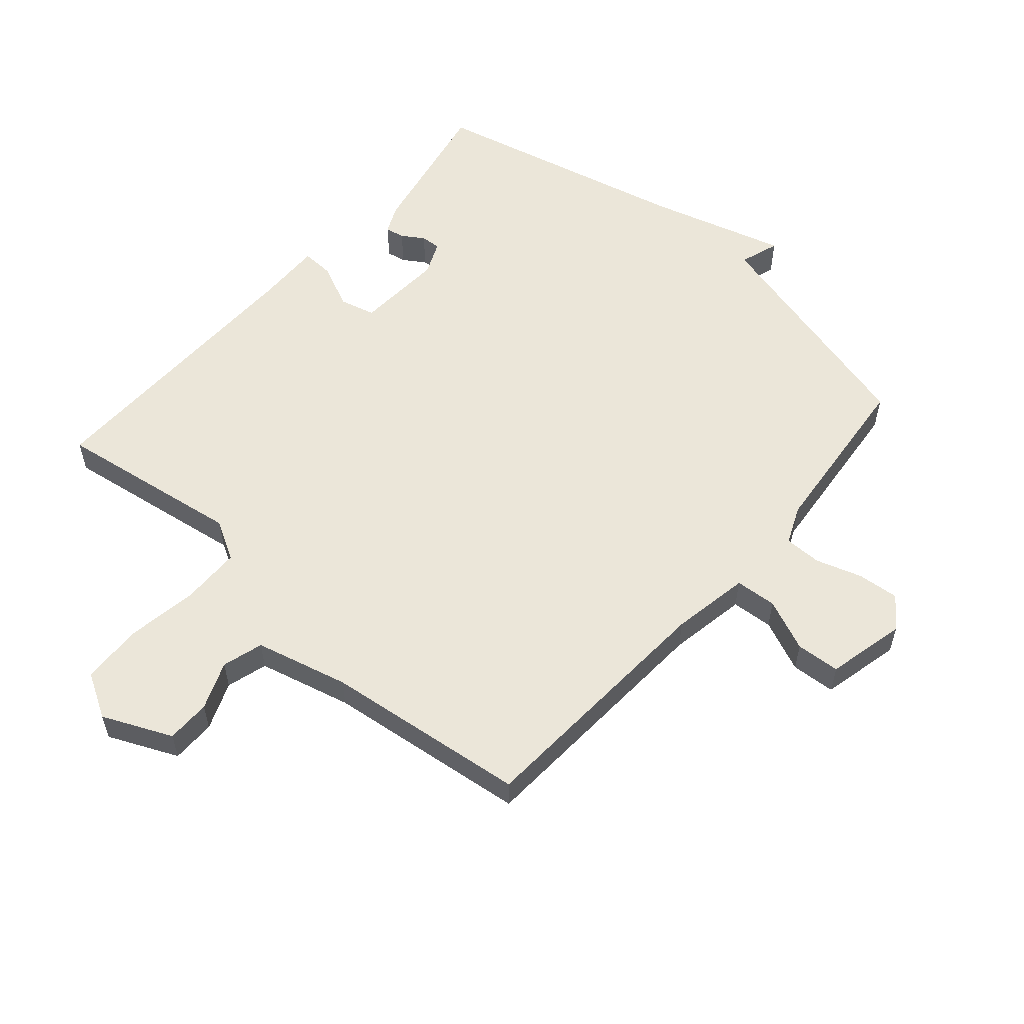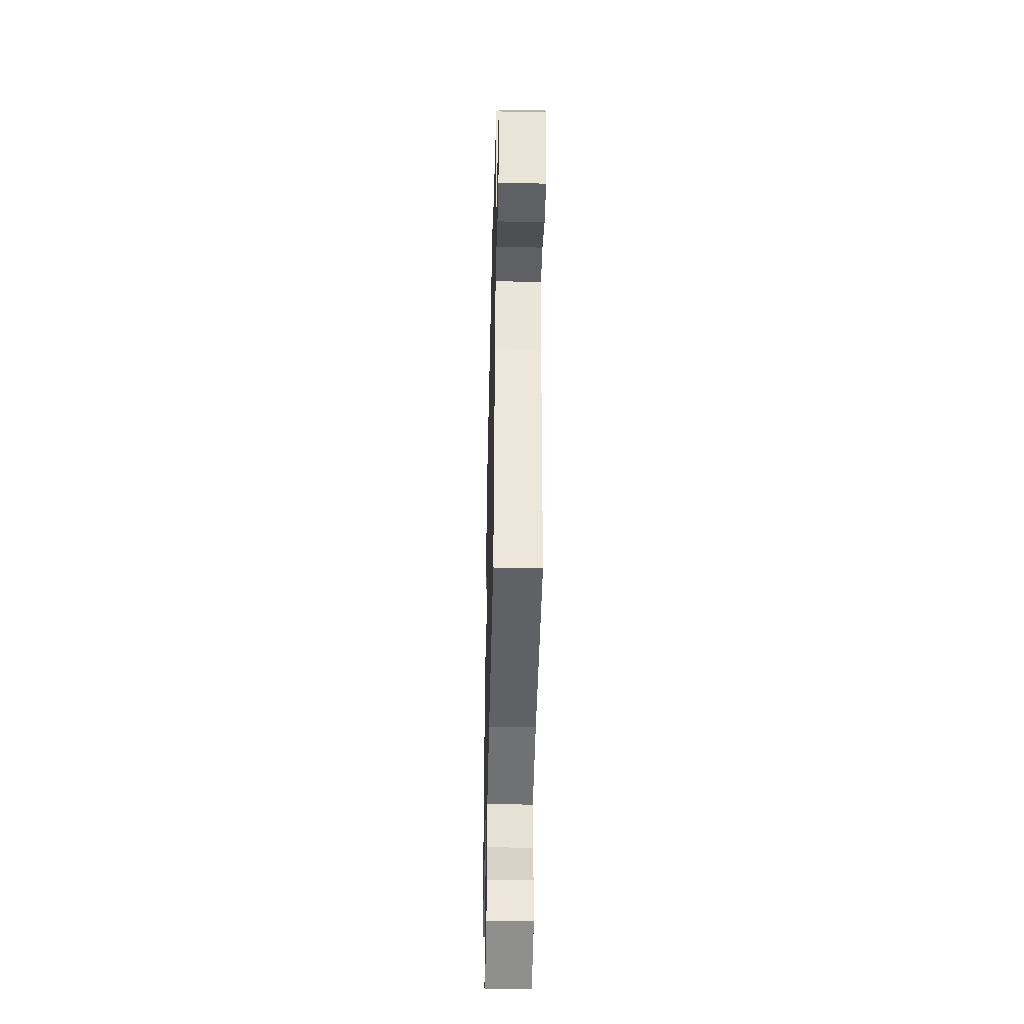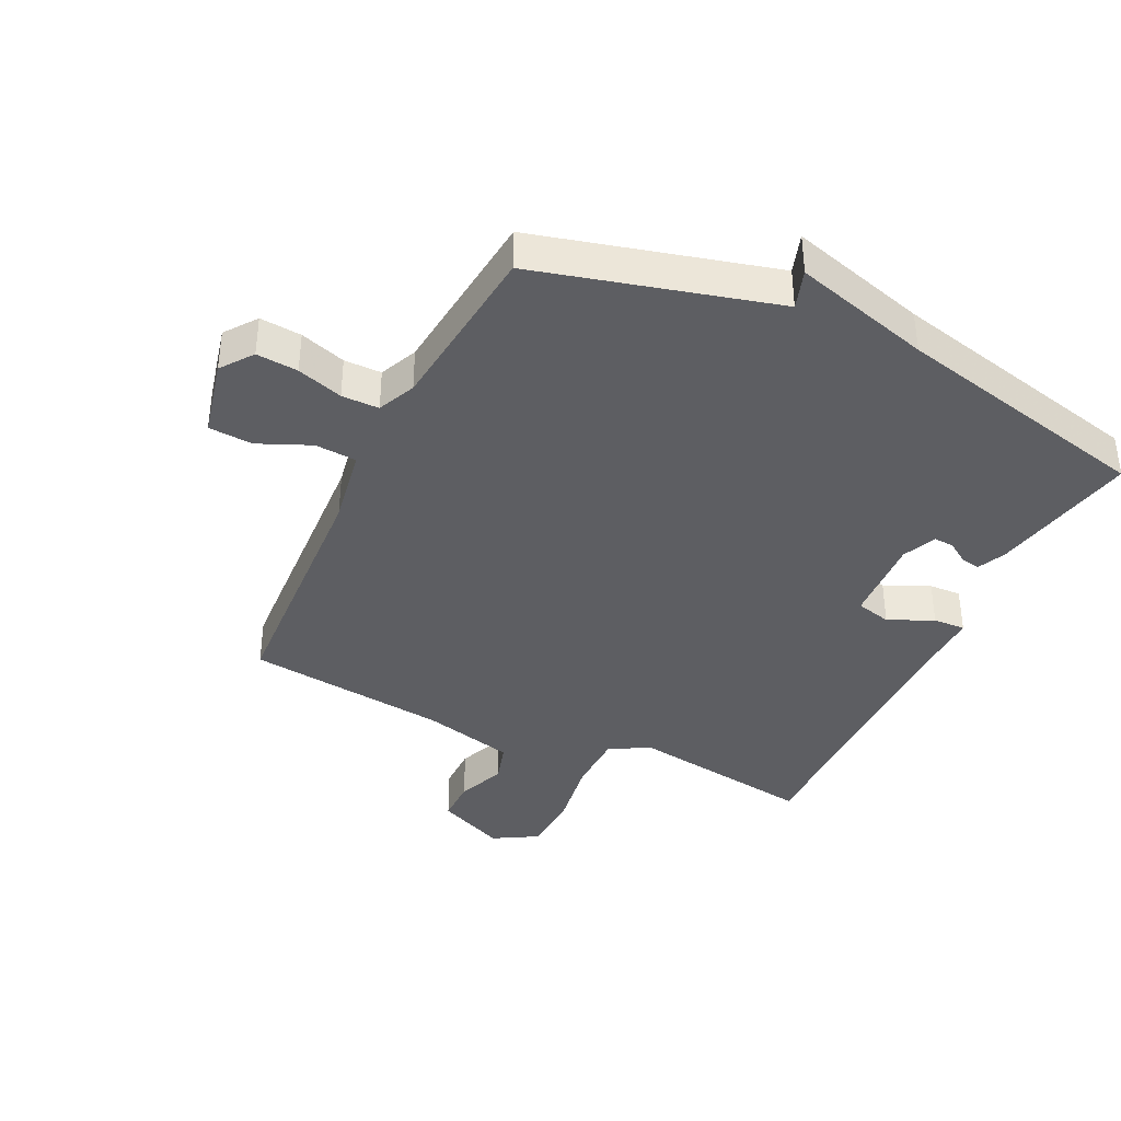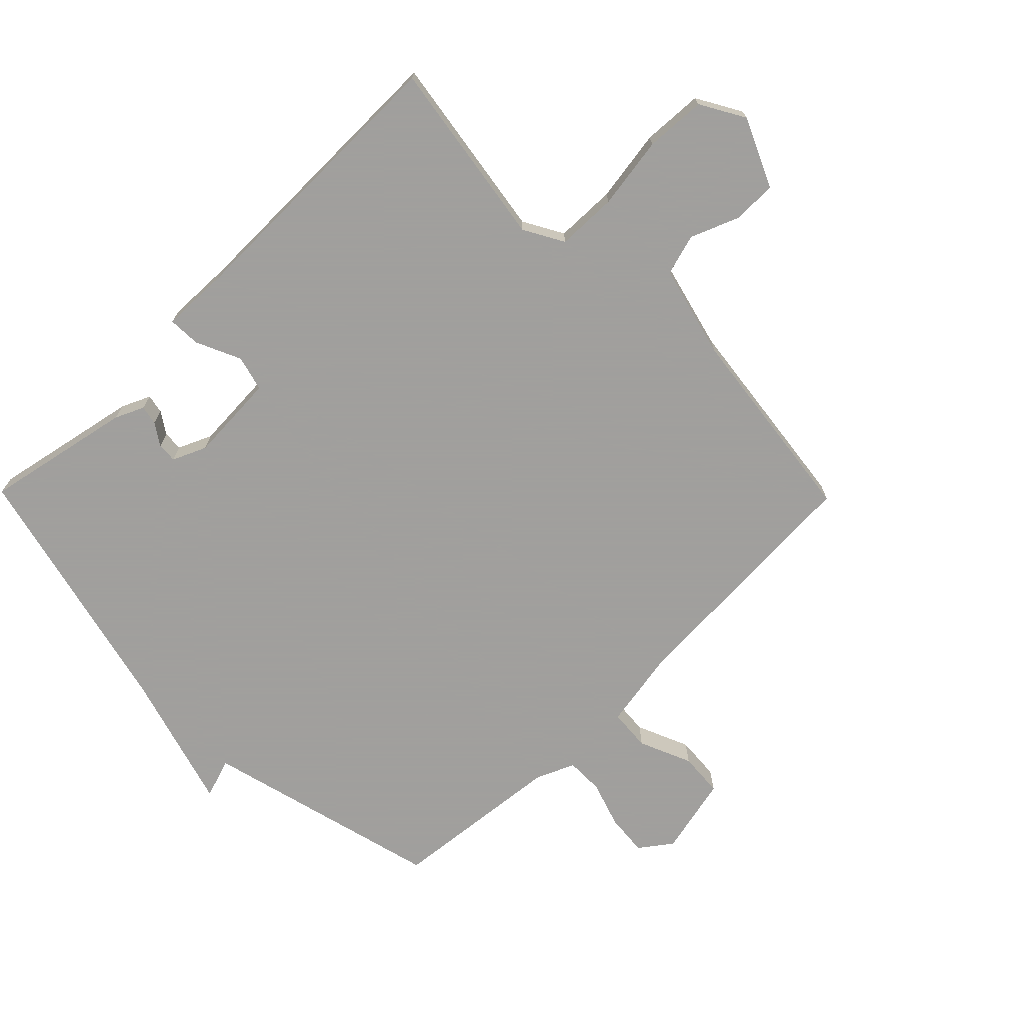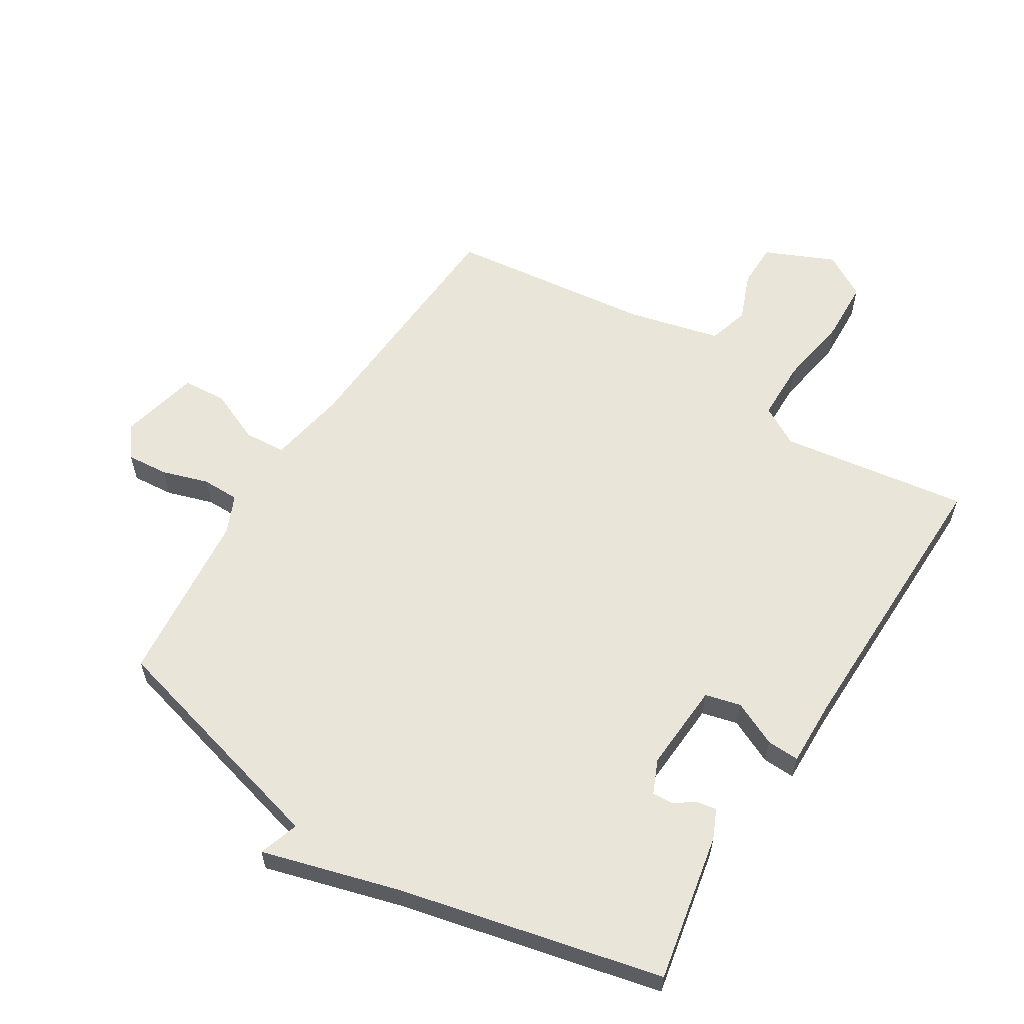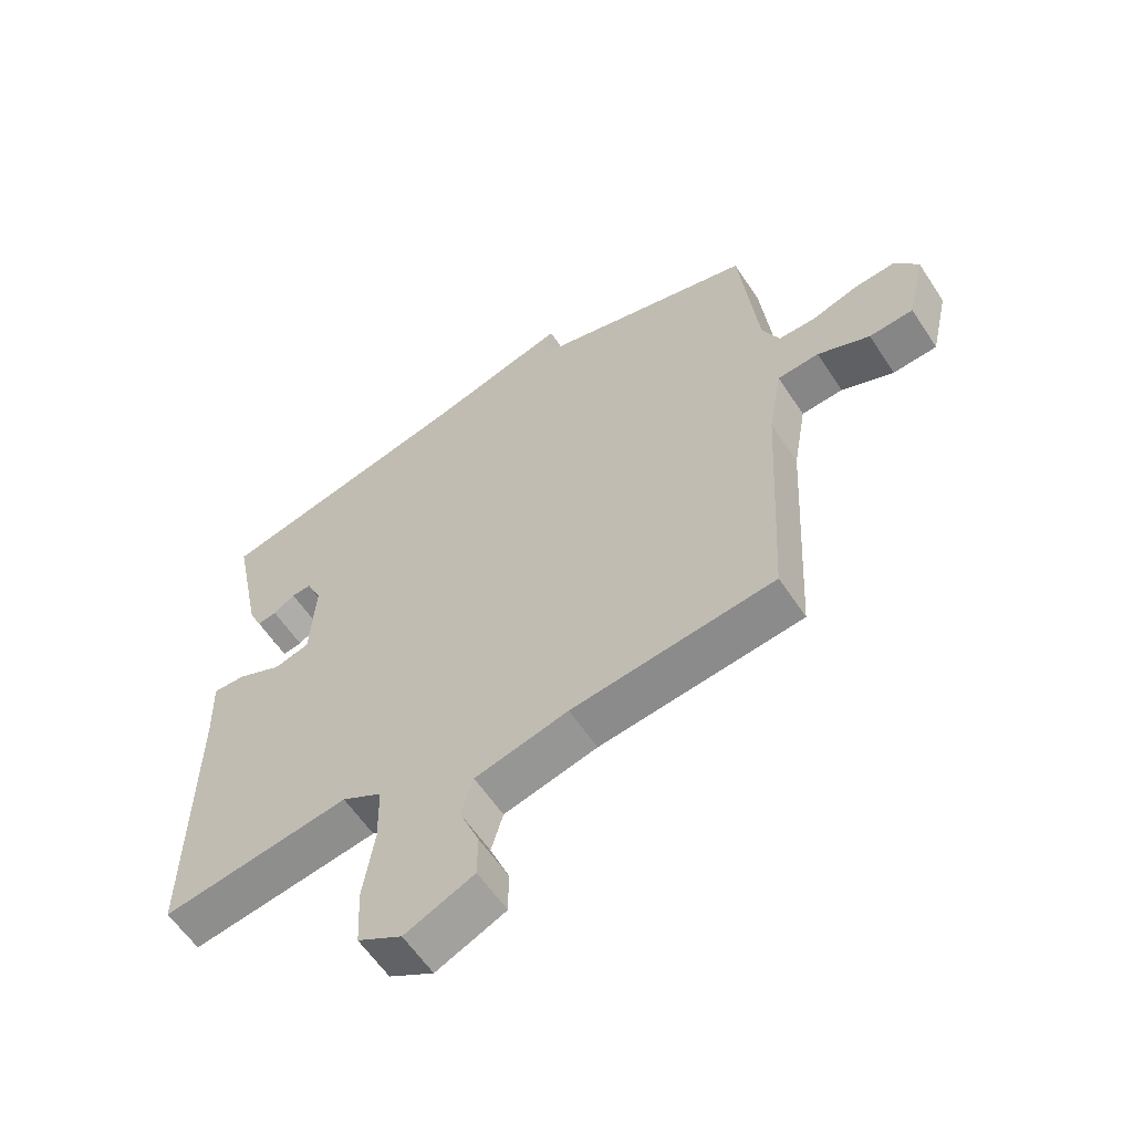
<metadata>
{"format":"obj","ext":"obj","renderer":"f3d","projection":"perspective","resolution":1024,"background":"white","views":[{"elev":56.6,"azim":-138.8,"up":"+Y"},{"elev":-41.0,"azim":-91.4,"up":"+Z"},{"elev":-38.3,"azim":-25.5,"up":"+Y"},{"elev":-71.5,"azim":134.5,"up":"+Y"},{"elev":59.7,"azim":32.3,"up":"+Y"},{"elev":-59.6,"azim":-146.7,"up":"+Z"}]}
</metadata>
<code>
v -0.5 0.07 -0.5
v -0.522 0.07 -0.089
v -0.544 0.07 0.037
v -0.611 0.07 0.042
v -0.695 0.07 0.006
v -0.766 0.07 0.011
v -0.795 0.07 0.138
v -0.757 0.07 0.189
v -0.69 0.07 0.183
v -0.616 0.07 0.159
v -0.556 0.07 0.159
v -0.529 0.07 0.22
v -0.5 0.07 0.5
v -0.118 0.07 0.599
v -0.139 0.07 0.663
v 0.082 0.07 0.599
v 0.5 0.07 0.5
v 0.452 0.07 0.263
v 0.431 0.07 0.217
v 0.4 0.07 0.223
v 0.365 0.07 0.246
v 0.333 0.07 0.248
v 0.309 0.07 0.194
v 0.317 0.07 0.052
v 0.374 0.07 0.037
v 0.446 0.07 0.07
v 0.498 0.07 0.072
v 0.495 0.07 -0.036
v 0.5 0.07 -0.5
v 0.199 0.07 -0.454
v 0.135 0.07 -0.49
v 0.133 0.07 -0.587
v 0.151 0.07 -0.703
v 0.146 0.07 -0.801
v 0.075 0.07 -0.842
v -0.036 0.07 -0.792
v -0.036 0.07 -0.721
v -0.005 0.07 -0.644
v -0.024 0.07 -0.578
v -0.174 0.07 -0.54
v -0.5 0 -0.5
v -0.522 0 -0.089
v -0.544 0 0.037
v -0.611 0 0.042
v -0.695 0 0.006
v -0.766 0 0.011
v -0.795 0 0.138
v -0.757 0 0.189
v -0.69 0 0.183
v -0.616 0 0.159
v -0.556 0 0.159
v -0.529 0 0.22
v -0.5 0 0.5
v -0.118 0 0.599
v -0.139 0 0.663
v 0.082 0 0.599
v 0.5 0 0.5
v 0.452 0 0.263
v 0.431 0 0.217
v 0.4 0 0.223
v 0.365 0 0.246
v 0.333 0 0.248
v 0.309 0 0.194
v 0.317 0 0.052
v 0.374 0 0.037
v 0.446 0 0.07
v 0.498 0 0.072
v 0.495 0 -0.036
v 0.5 0 -0.5
v 0.199 0 -0.454
v 0.135 0 -0.49
v 0.133 0 -0.587
v 0.151 0 -0.703
v 0.146 0 -0.801
v 0.075 0 -0.842
v -0.036 0 -0.792
v -0.036 0 -0.721
v -0.005 0 -0.644
v -0.024 0 -0.578
v -0.174 0 -0.54
f 36 37 38
f 35 36 38
f 34 35 38
f 33 34 38
f 32 33 38
f 31 32 38 39
f 30 31 39 40
f 28 29 30
f 30 40 1
f 28 30 1
f 27 28 1
f 26 27 1
f 25 26 1
f 19 20 21
f 18 19 21
f 17 18 21
f 16 17 21
f 16 21 22
f 15 16 22
f 14 15 22
f 14 22 23
f 13 14 23
f 12 13 23
f 8 9 10
f 7 8 10
f 6 7 10
f 5 6 10
f 4 5 10
f 3 4 10 11
f 12 23 24
f 11 12 24
f 3 11 24
f 2 3 24
f 1 2 24 25
f 78 77 76
f 78 76 75
f 78 75 74
f 78 74 73
f 78 73 72
f 79 78 72 71
f 80 79 71 70
f 70 69 68
f 41 80 70
f 41 70 68
f 41 68 67
f 41 67 66
f 41 66 65
f 61 60 59
f 61 59 58
f 61 58 57
f 61 57 56
f 62 61 56
f 62 56 55
f 62 55 54
f 63 62 54
f 63 54 53
f 63 53 52
f 50 49 48
f 50 48 47
f 50 47 46
f 50 46 45
f 50 45 44
f 51 50 44 43
f 64 63 52
f 64 52 51
f 64 51 43
f 64 43 42
f 65 64 42 41
f 1 41 42 2
f 2 42 43 3
f 3 43 44 4
f 4 44 45 5
f 5 45 46 6
f 6 46 47 7
f 7 47 48 8
f 8 48 49 9
f 9 49 50 10
f 10 50 51 11
f 11 51 52 12
f 12 52 53 13
f 13 53 54 14
f 14 54 55 15
f 15 55 56 16
f 16 56 57 17
f 17 57 58 18
f 18 58 59 19
f 19 59 60 20
f 20 60 61 21
f 21 61 62 22
f 22 62 63 23
f 23 63 64 24
f 24 64 65 25
f 25 65 66 26
f 26 66 67 27
f 27 67 68 28
f 28 68 69 29
f 29 69 70 30
f 30 70 71 31
f 31 71 72 32
f 32 72 73 33
f 33 73 74 34
f 34 74 75 35
f 35 75 76 36
f 36 76 77 37
f 37 77 78 38
f 38 78 79 39
f 39 79 80 40
f 40 80 41 1

</code>
